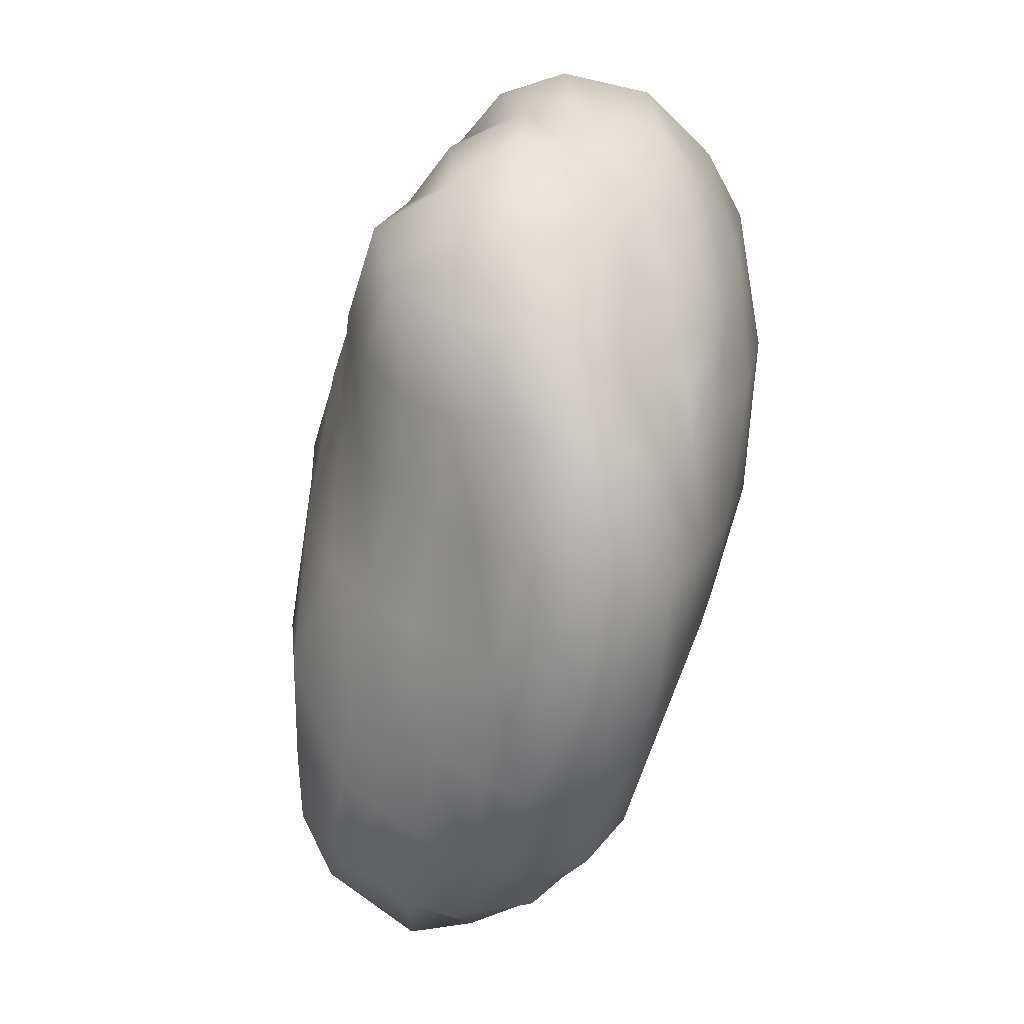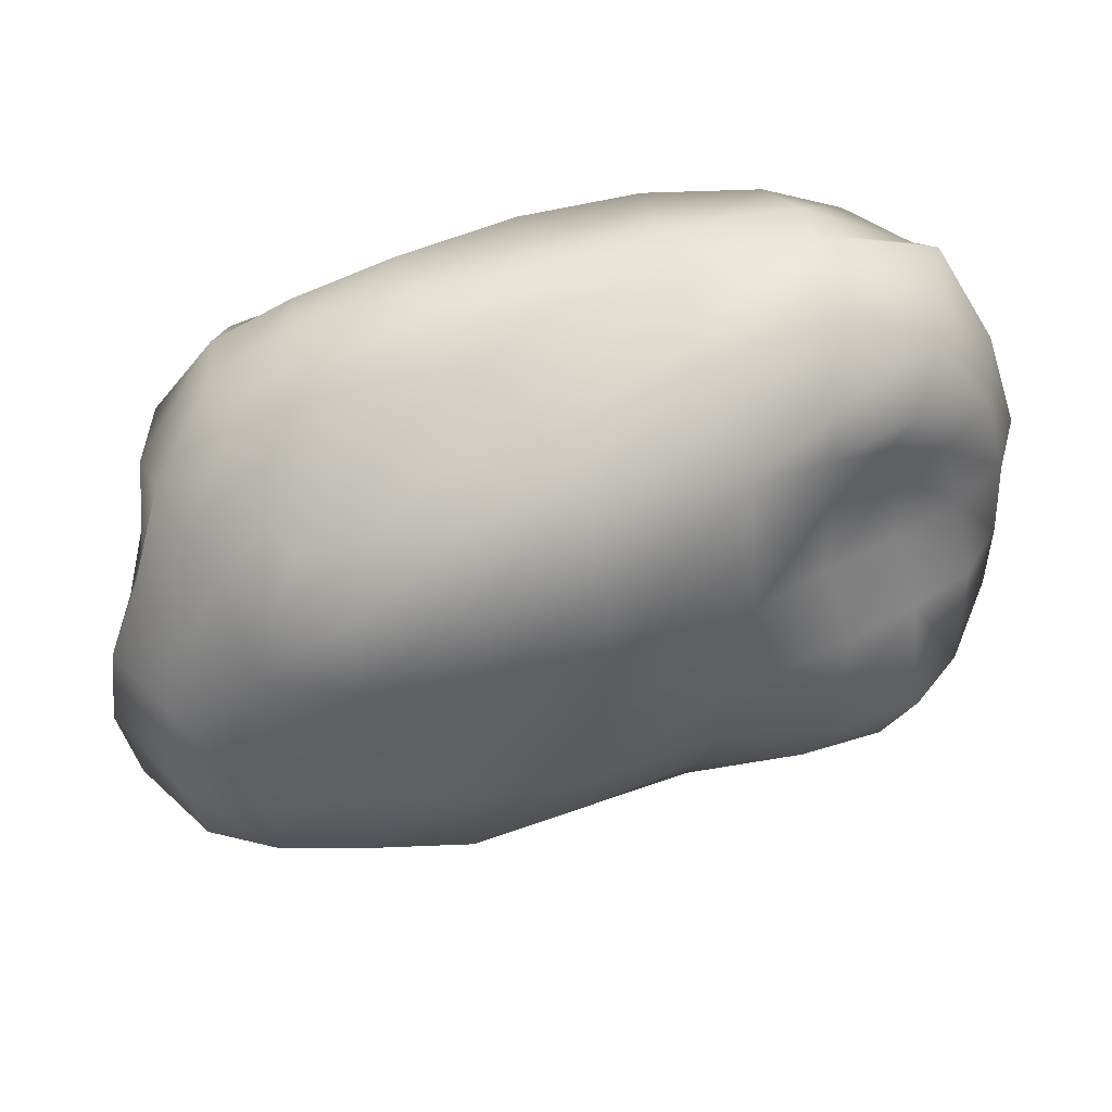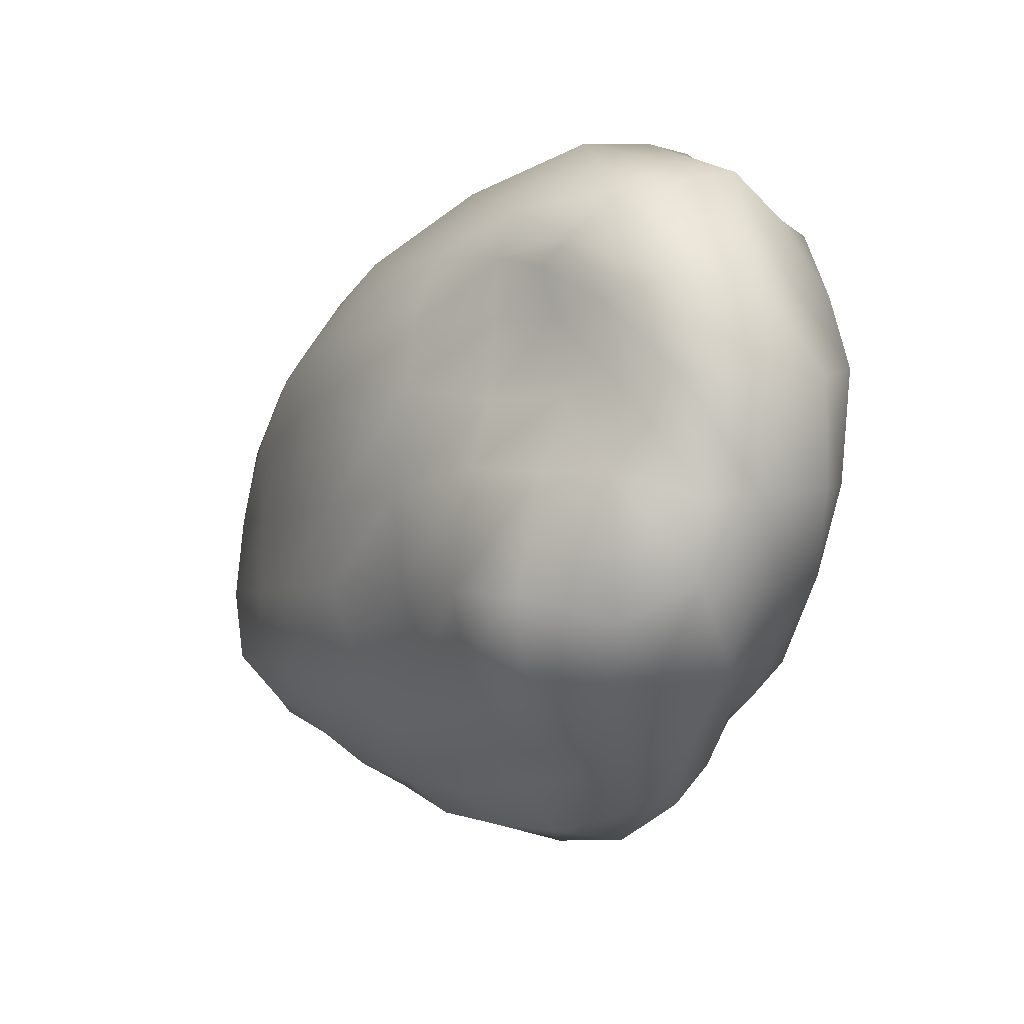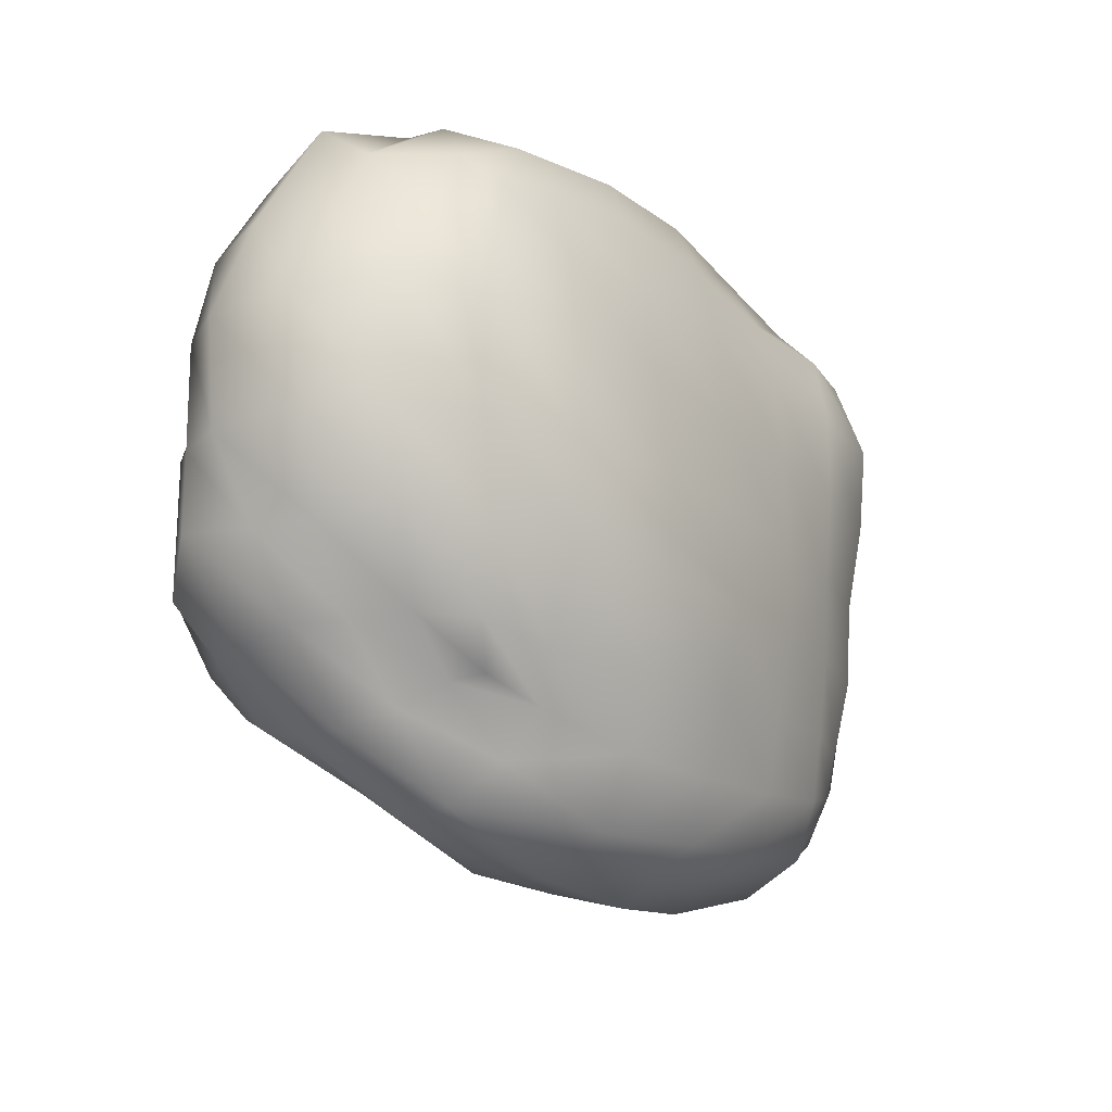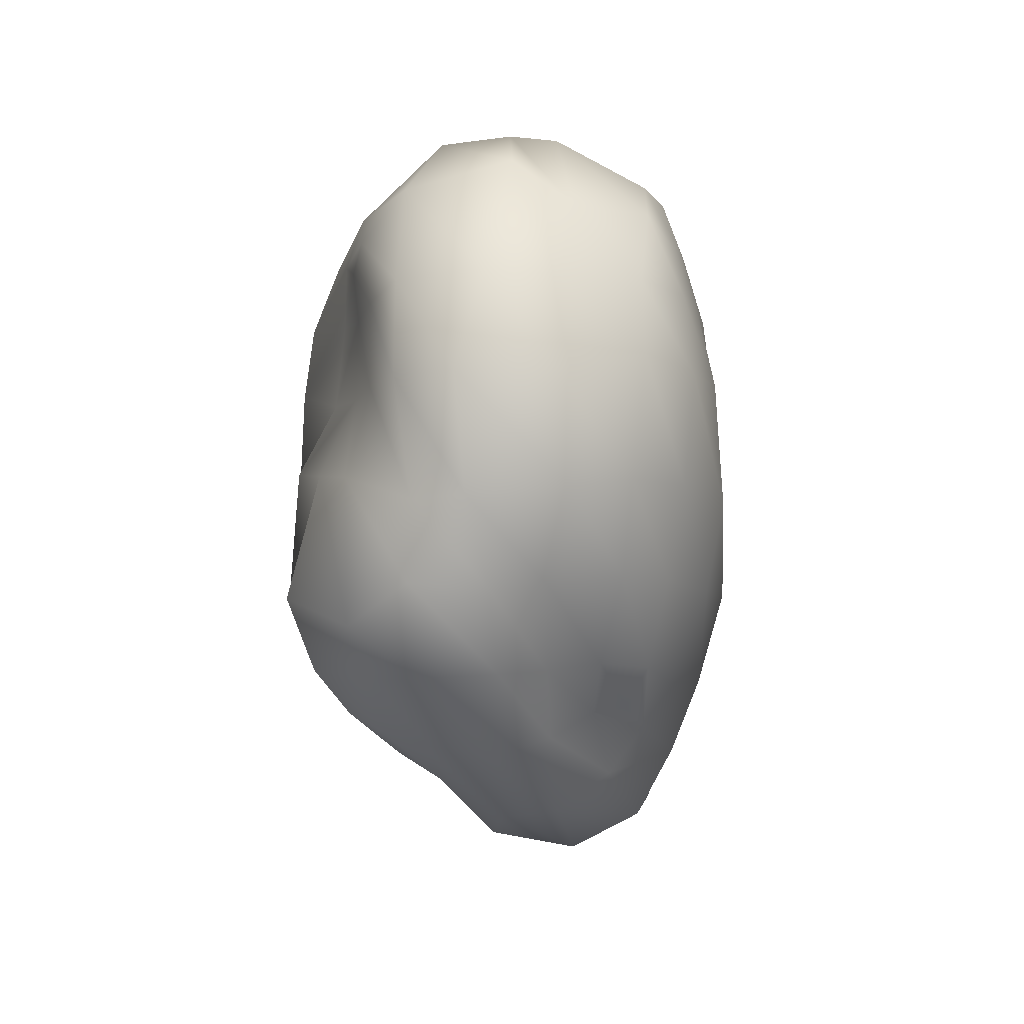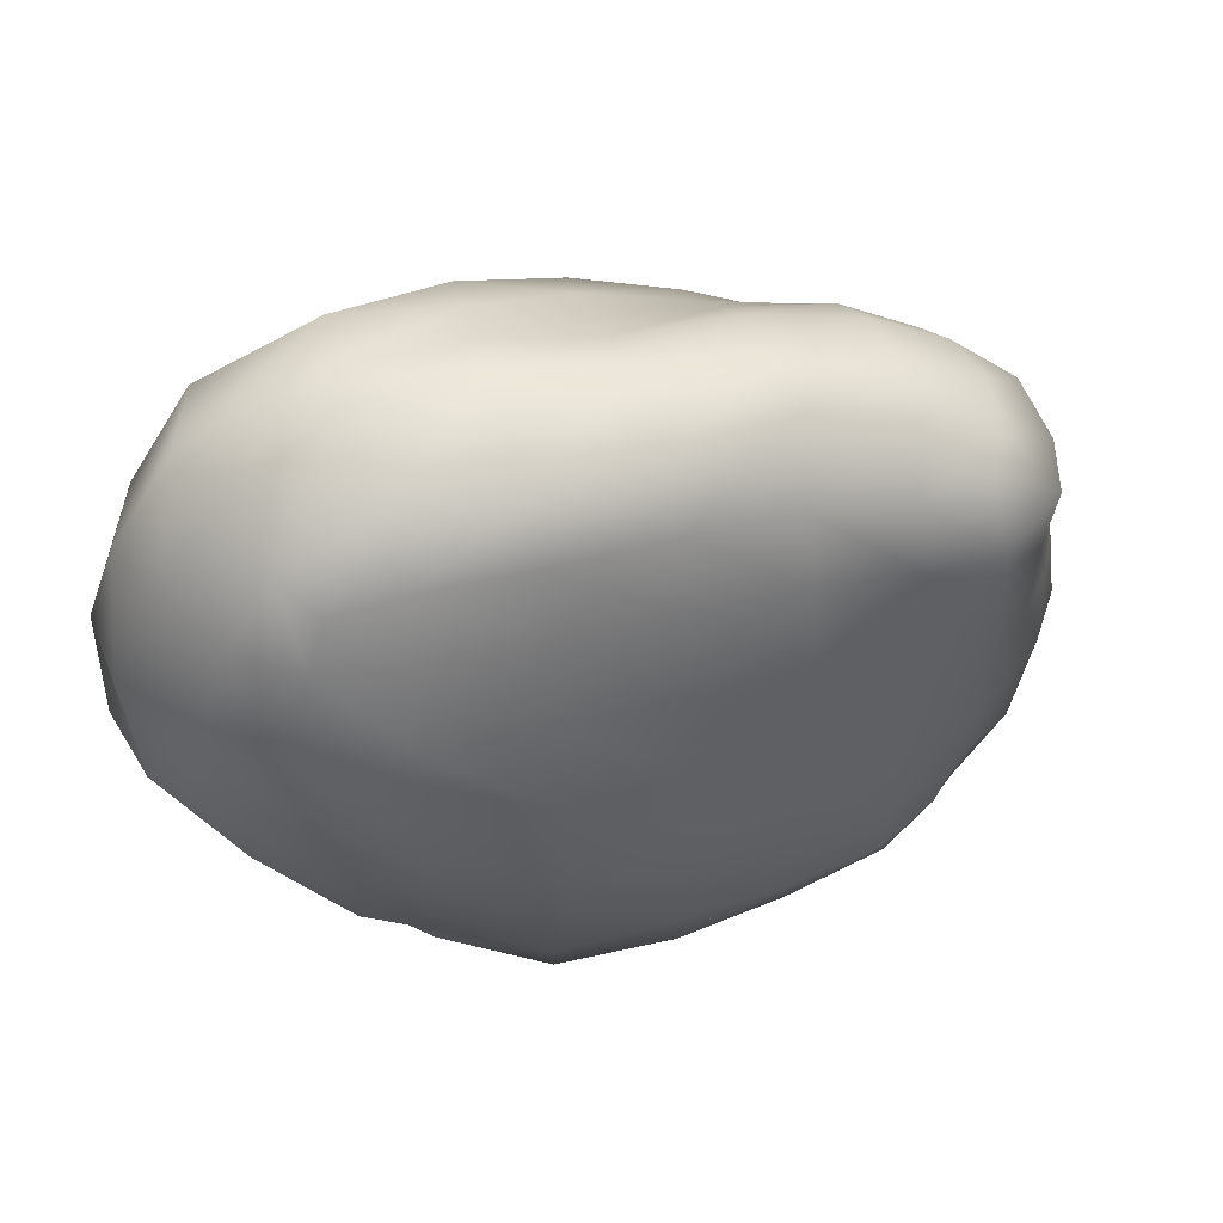
<metadata>
{"format":"obj","ext":"obj","renderer":"f3d","projection":"perspective","resolution":1024,"background":"white","views":[{"elev":-64.1,"azim":-99.7,"up":"+Z"},{"elev":48.1,"azim":166.9,"up":"+Z"},{"elev":-2.4,"azim":-121.2,"up":"+Z"},{"elev":-18.2,"azim":-51.1,"up":"+Z"},{"elev":-2.0,"azim":-86.4,"up":"+Z"},{"elev":45.0,"azim":-17.5,"up":"+Z"}]}
</metadata>
<code>
v  -6.574 -5.616 5.493
v  -6.501 -5.09 7.3
v  -8.494 -4.927 6.976
v  -8.971 -5.204 5.575
v  -3.566 -5.859 5.437
v  -3.562 -5.271 7.408
v  -0.0767 -5.72 5.32
v  -0.1025 -5.208 7.355
v  3.186 -5.466 5.048
v  3.148 -4.87 7.004
v  6.035 -5.461 4.654
v  5.955 -5.084 6.627
v  8.338 -5.26 4.372
v  8.035 -4.511 6.574
v  -6.872 -6.107 3.307
v  -9.774 -5.486 3.326
v  -3.536 -6.162 3.046
v  -0.0979 -5.984 2.818
v  3.244 -5.69 2.649
v  6.176 -5.332 2.398
v  8.597 -4.873 2.09
v  -7 -6.329 -0.0568
v  -9.483 -5.212 0.3805
v  -3.459 -6.398 0.2068
v  -0.0563 -6.051 0.099
v  3.286 -5.683 0.0092
v  6.226 -5.073 -0.113
v  8.692 -4.303 -0.2938
v  -6.712 -5.86 -2.495
v  -8.972 -4.773 -2.182
v  -3.344 -6.407 -2.618
v  0.1298 -6.191 -2.712
v  3.339 -5.647 -2.612
v  6.261 -4.935 -2.581
v  8.66 -4.156 -2.744
v  -6.348 -4.811 -5.055
v  -8.278 -4.215 -4.566
v  -3.206 -5.697 -5.153
v  0.1594 -5.648 -5.048
v  3.314 -5.156 -5.024
v  6.198 -4.685 -4.845
v  8.393 -3.748 -4.922
v  -5.841 -4.07 -6.353
v  -7.447 -3.609 -5.7
v  -3.262 -4.896 -7.179
v  0.2809 -4.864 -7.197
v  3.452 -4.699 -7.051
v  6.15 -4.423 -6.756
v  7.997 -3.71 -6.244
v  -6.497 4.434 5.042
v  -8.605 3.764 4.986
v  -8.186 3.966 6.361
v  -6.484 4.397 6.775
v  -4.066 5.701 5.22
v  -4.061 4.986 7.027
v  -0.0239 6.071 5.092
v  0.1645 4.738 7.45
v  3.514 5.673 4.726
v  3.175 4.409 6.597
v  6.192 4.823 4.423
v  5.793 3.681 5.81
v  8.336 4.048 4.174
v  7.524 3.361 5.454
v  -6.593 4.673 2.791
v  -8.979 3.803 2.751
v  -4.168 5.959 3.273
v  -0.1968 6.493 2.648
v  3.46 6.115 2.474
v  6.556 5.557 2.313
v  8.929 4.614 2.213
v  -7.191 5.632 0.8151
v  -9.361 4.726 0.66
v  -3.745 6.164 0.2436
v  -0.1163 6.373 0.0259
v  3.477 6.188 0.02
v  6.685 5.404 -0.1478
v  9.271 4.942 -0.1155
v  -6.738 5.96 -2.553
v  -9.532 5.59 -2.674
v  -3.529 5.763 -2.418
v  -0.0549 6.271 -2.417
v  3.645 6.27 -2.423
v  6.769 5.462 -2.511
v  9.411 5.152 -2.541
v  -6.306 5.269 -4.567
v  -8.792 4.94 -4.645
v  -3.334 4.897 -4.5
v  -0.0098 5.394 -4.894
v  3.653 6.008 -4.858
v  6.84 5.496 -4.75
v  9.087 5.055 -4.625
v  -5.995 4.112 -6.094
v  -8.288 4.029 -5.846
v  -3.227 4.002 -6.184
v  0.093 4.271 -6.571
v  3.691 4.132 -6.627
v  6.498 4.034 -6.331
v  8.344 4.009 -6.061
v  -6.956 -4.146 8.906
v  -9.373 -4.229 7.734
v  -3.635 -4.671 8.974
v  -0.0969 -4.444 8.993
v  3.442 -3.537 9.025
v  6.346 -3.623 8.033
v  8.623 -3.598 6.968
v  -7.197 -1.661 10.24
v  -10.82 -2.29 7.786
v  -3.483 -1.564 10.25
v  -0.2065 -1.793 9.754
v  3.224 -1.745 9.378
v  6.386 -2.01 8.585
v  8.955 -1.779 7.11
v  -7.194 -0.3625 10.38
v  -10.87 -0.6369 8.986
v  -3.582 -0.087 10.01
v  -0.2263 -0.2005 9.459
v  3.159 -0.0734 9.209
v  6.383 -0.0491 8.335
v  8.837 0.1629 6.867
v  -6.667 1.622 10.27
v  -9.948 2.333 8.388
v  -3.389 1.656 9.684
v  -0.1831 1.307 8.816
v  3.131 1.341 8.373
v  6.206 1.386 7.71
v  8.484 1.228 6.496
v  -6.635 3.897 8.11
v  -9.055 3.628 7.087
v  -3.173 3.257 9.213
v  -0.0913 2.891 8.401
v  3.046 2.742 7.525
v  5.947 2.651 6.799
v  8.052 2.483 5.837
v  10.39 -3.778 4.646
v  10.37 -3.209 2.239
v  10.38 -2.998 -0.2657
v  10.23 -2.998 -2.648
v  9.615 -2.883 -4.991
v  8.556 -2.973 -6.75
v  11.03 -1.852 4.667
v  11.28 -1.754 2.335
v  11.44 -1.796 -0.1872
v  11.49 -1.878 -2.735
v  10.8 -2.041 -5.333
v  9.214 -2.172 -7.33
v  10.73 -0.1048 5.347
v  11.48 -0.3271 2.402
v  12.19 -0.4096 -0.029
v  12.47 -0.565 -2.393
v  11.93 -0.7088 -5.021
v  9.883 0.1601 -7.65
v  10.29 1.324 4.744
v  11.8 0.7209 2.318
v  12.7 1.28 0.4808
v  13.03 0.9939 -2.533
v  12.53 1.098 -5.075
v  9.871 1.574 -7.327
v  9.588 2.753 4.309
v  10.6 2.992 2.226
v  11.39 3.516 0.3371
v  11.48 3.951 -2.57
v  10.96 3.89 -4.834
v  9.055 3.315 -6.523
v  6.784 -3.384 -8.254
v  3.689 -3.824 -8.707
v  0.4482 -4.169 -8.902
v  -3.027 -3.869 -9.09
v  -6.102 -3.097 -7.633
v  -7.825 -2.713 -5.828
v  7.072 -1.372 -9.105
v  3.887 -1.046 -9.958
v  0.2791 -1.969 -10.38
v  -3.211 -1.974 -10.06
v  -6.546 -1.644 -8.69
v  -8.489 -1.539 -6.491
v  6.953 0.0027 -9.02
v  3.713 0.2101 -9.662
v  0.2629 0.4723 -9.718
v  -3.208 0.4125 -9.645
v  -6.598 -0.0827 -8.852
v  -9.173 -0.1026 -6.929
v  6.765 1.692 -8.191
v  3.623 1.631 -8.581
v  0.2165 1.538 -8.628
v  -3.147 1.557 -8.3
v  -6.229 1.687 -7.828
v  -8.803 1.707 -6.727
v  6.614 2.95 -7.264
v  3.591 2.883 -7.625
v  0.2691 2.87 -7.735
v  -3.137 2.712 -7.266
v  -6.081 2.893 -7.094
v  -8.606 3.02 -6.374
v  -9.41 -2.942 -4.414
v  -10.72 -3.561 -2.076
v  -11.47 -3.825 0.4623
v  -11.43 -4.186 3.706
v  -10.7 -4.064 5.793
v  -10.27 -1.529 -4.585
v  -11.66 -1.657 -2.349
v  -12.8 -2.206 0.2054
v  -13.14 -1.917 3.208
v  -11.78 -1.933 5.804
v  -11.03 -0.2704 -4.665
v  -12.34 -0.1302 -2.433
v  -13.3 0.4229 0.0059
v  -13.3 0.7005 3.189
v  -12.57 -0.0342 5.874
v  -10.77 1.978 -4.787
v  -12.75 1.955 -2.259
v  -12.85 1.84 -0.112
v  -12.41 2.352 3.109
v  -11.68 2.379 5.72
v  -10.21 3.145 -4.875
v  -11.41 3.671 -3.391
v  -11.29 3.771 0.5376
v  -10.82 3.166 2.957
v  -10.16 3.245 5.286
g stone_02
f 1 2 3 4
f 5 6 2 1
f 7 8 6 5
f 9 10 8 7
f 11 12 10 9
f 13 14 12 11
f 15 1 4 16
f 17 5 1 15
f 18 7 5 17
f 19 9 7 18
f 20 11 9 19
f 21 13 11 20
f 22 15 16 23
f 24 17 15 22
f 25 18 17 24
f 26 19 18 25
f 27 20 19 26
f 28 21 20 27
f 29 22 23 30
f 31 24 22 29
f 32 25 24 31
f 33 26 25 32
f 34 27 26 33
f 35 28 27 34
f 36 29 30 37
f 38 31 29 36
f 39 32 31 38
f 40 33 32 39
f 41 34 33 40
f 42 35 34 41
f 43 36 37 44
f 45 38 36 43
f 46 39 38 45
f 47 40 39 46
f 48 41 40 47
f 49 42 41 48
f 50 51 52 53
f 54 50 53 55
f 56 54 55 57
f 58 56 57 59
f 60 58 59 61
f 62 60 61 63
f 64 65 51 50
f 66 64 50 54
f 67 66 54 56
f 68 67 56 58
f 69 68 58 60
f 70 69 60 62
f 71 72 65 64
f 73 71 64 66
f 74 73 66 67
f 75 74 67 68
f 76 75 68 69
f 77 76 69 70
f 78 79 72 71
f 80 78 71 73
f 81 80 73 74
f 82 81 74 75
f 83 82 75 76
f 84 83 76 77
f 85 86 79 78
f 87 85 78 80
f 88 87 80 81
f 89 88 81 82
f 90 89 82 83
f 91 90 83 84
f 92 93 86 85
f 94 92 85 87
f 95 94 87 88
f 96 95 88 89
f 97 96 89 90
f 98 97 90 91
f 99 100 3 2
f 101 99 2 6
f 102 101 6 8
f 103 102 8 10
f 104 103 10 12
f 105 104 12 14
f 106 107 100 99
f 108 106 99 101
f 109 108 101 102
f 110 109 102 103
f 111 110 103 104
f 112 111 104 105
f 113 114 107 106
f 115 113 106 108
f 116 115 108 109
f 117 116 109 110
f 118 117 110 111
f 119 118 111 112
f 120 121 114 113
f 122 120 113 115
f 123 122 115 116
f 124 123 116 117
f 125 124 117 118
f 126 125 118 119
f 127 128 121 120
f 129 127 120 122
f 130 129 122 123
f 131 130 123 124
f 132 131 124 125
f 133 132 125 126
f 53 52 128 127
f 55 53 127 129
f 57 55 129 130
f 59 57 130 131
f 61 59 131 132
f 63 61 132 133
f 134 105 14 13
f 135 134 13 21
f 136 135 21 28
f 137 136 28 35
f 138 137 35 42
f 139 138 42 49
f 140 112 105 134
f 141 140 134 135
f 142 141 135 136
f 143 142 136 137
f 144 143 137 138
f 145 144 138 139
f 146 119 112 140
f 147 146 140 141
f 148 147 141 142
f 149 148 142 143
f 150 149 143 144
f 151 150 144 145
f 152 126 119 146
f 153 152 146 147
f 154 153 147 148
f 155 154 148 149
f 156 155 149 150
f 157 156 150 151
f 158 133 126 152
f 159 158 152 153
f 160 159 153 154
f 161 160 154 155
f 162 161 155 156
f 163 162 156 157
f 62 63 133 158
f 70 62 158 159
f 77 70 159 160
f 84 77 160 161
f 91 84 161 162
f 98 91 162 163
f 164 139 49 48
f 165 164 48 47
f 166 165 47 46
f 167 166 46 45
f 168 167 45 43
f 169 168 43 44
f 170 145 139 164
f 171 170 164 165
f 172 171 165 166
f 173 172 166 167
f 174 173 167 168
f 175 174 168 169
f 176 151 145 170
f 177 176 170 171
f 178 177 171 172
f 179 178 172 173
f 180 179 173 174
f 181 180 174 175
f 182 157 151 176
f 183 182 176 177
f 184 183 177 178
f 185 184 178 179
f 186 185 179 180
f 187 186 180 181
f 188 163 157 182
f 189 188 182 183
f 190 189 183 184
f 191 190 184 185
f 192 191 185 186
f 193 192 186 187
f 97 98 163 188
f 96 97 188 189
f 95 96 189 190
f 94 95 190 191
f 92 94 191 192
f 93 92 192 193
f 194 169 44 37
f 195 194 37 30
f 196 195 30 23
f 197 196 23 16
f 198 197 16 4
f 100 198 4 3
f 199 175 169 194
f 200 199 194 195
f 201 200 195 196
f 202 201 196 197
f 203 202 197 198
f 107 203 198 100
f 204 181 175 199
f 205 204 199 200
f 206 205 200 201
f 207 206 201 202
f 208 207 202 203
f 114 208 203 107
f 209 187 181 204
f 210 209 204 205
f 211 210 205 206
f 212 211 206 207
f 213 212 207 208
f 121 213 208 114
f 214 193 187 209
f 215 214 209 210
f 216 215 210 211
f 217 216 211 212
f 218 217 212 213
f 128 218 213 121
f 86 93 193 214
f 79 86 214 215
f 72 79 215 216
f 65 72 216 217
f 51 65 217 218
f 52 51 218 128

</code>
